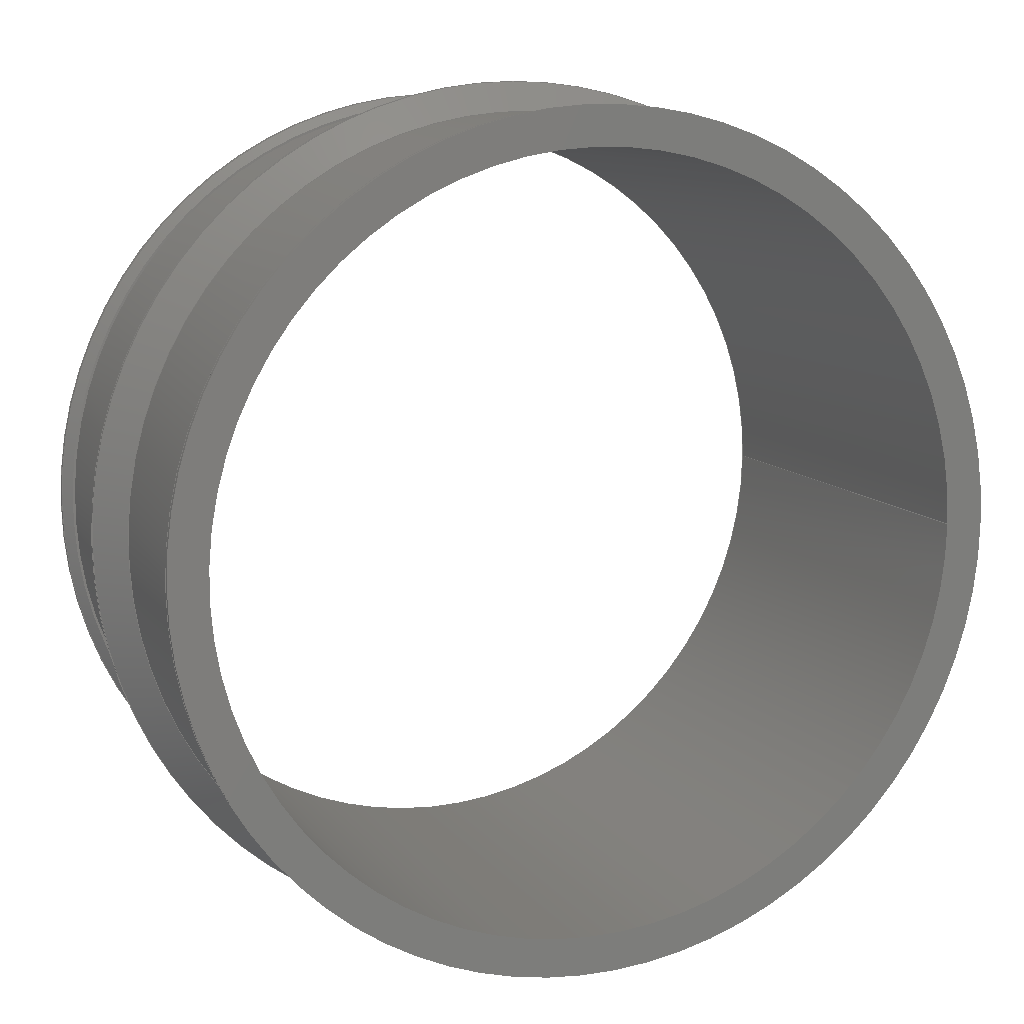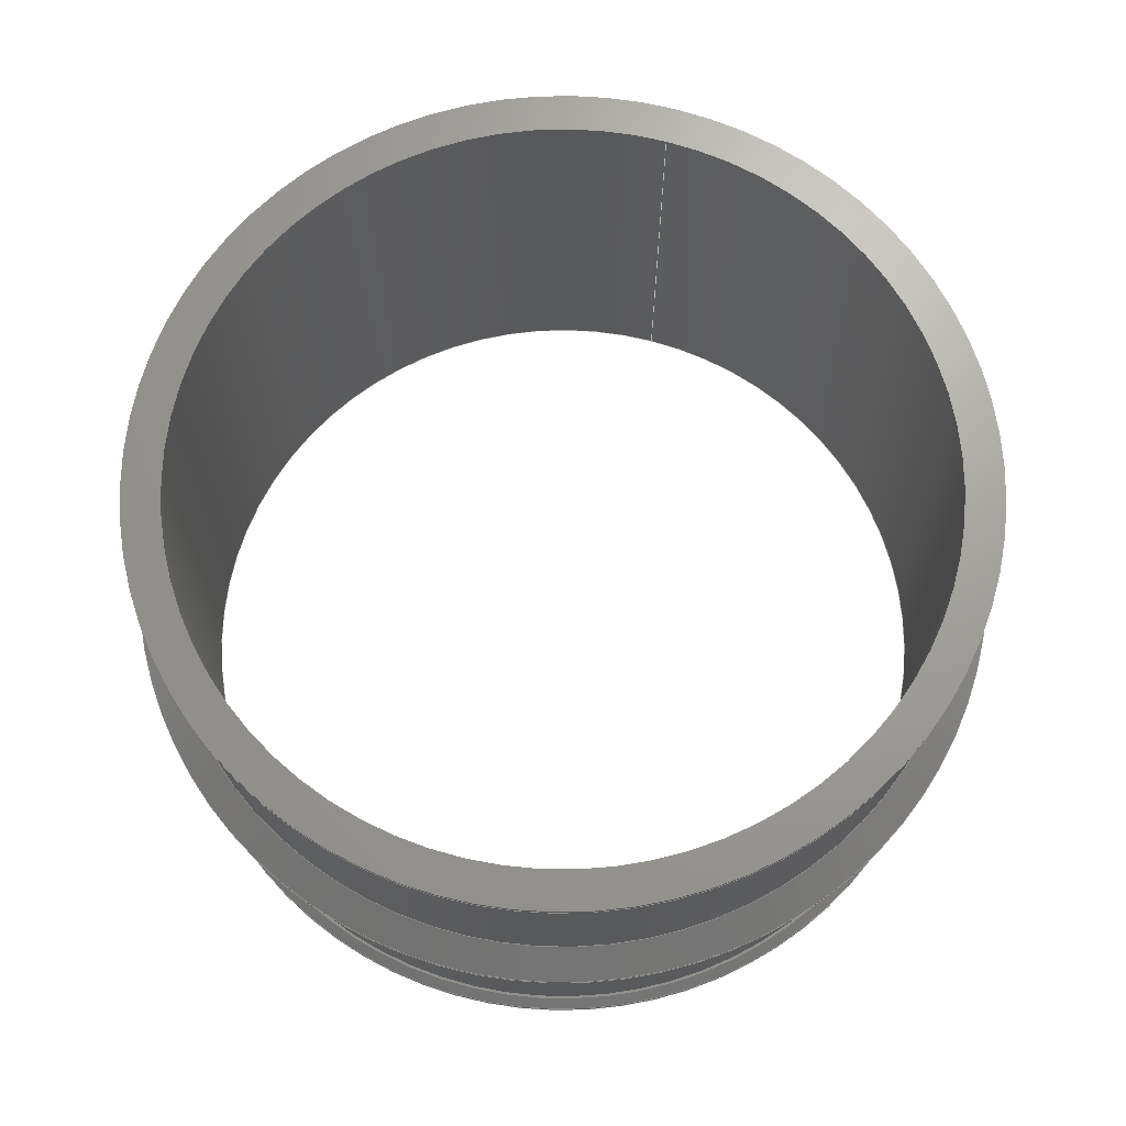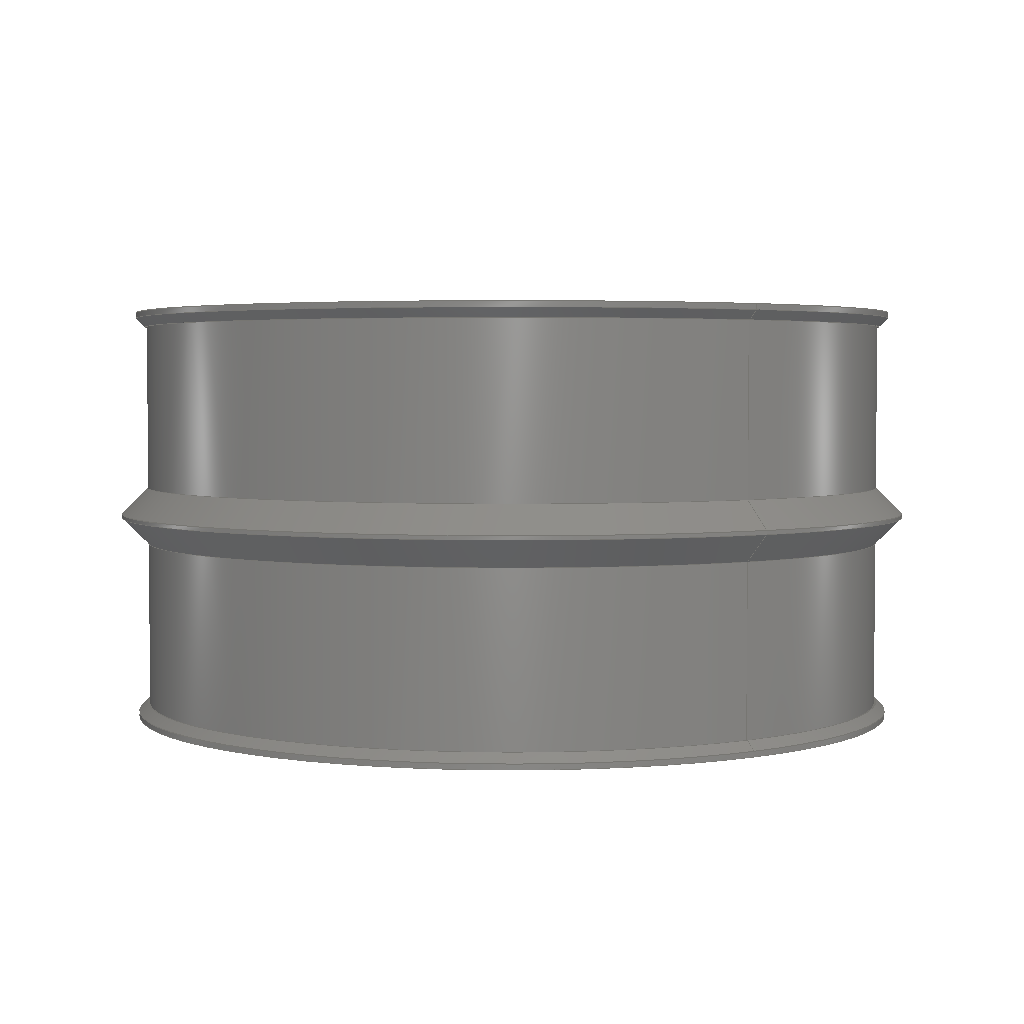
<metadata>
{"format":"step","ext":"step","renderer":"f3d","projection":"perspective","resolution":1024,"background":"white","views":[{"elev":10.9,"azim":-22.1,"up":"+Y"},{"elev":68.6,"azim":-74.2,"up":"+Z"},{"elev":3.2,"azim":55.3,"up":"+Z"}]}
</metadata>
<code>
ISO-10303-21;
DATA;
#1 = APPLICATION_PROTOCOL_DEFINITION('international standard',
  'automotive_design',2000,#2);
#2 = APPLICATION_CONTEXT(
  'core data for automotive mechanical design processes');
#3 = SHAPE_DEFINITION_REPRESENTATION(#4,#10);
#4 = PRODUCT_DEFINITION_SHAPE('','',#5);
#5 = PRODUCT_DEFINITION('design','',#6,#9);
#6 = PRODUCT_DEFINITION_FORMATION('','',#7);
#7 = PRODUCT('Body','Body','',(#8));
#8 = PRODUCT_CONTEXT('',#2,'mechanical');
#9 = PRODUCT_DEFINITION_CONTEXT('part definition',#2,'design');
#10 = ADVANCED_BREP_SHAPE_REPRESENTATION('',(#11,#15),#386);
#11 = AXIS2_PLACEMENT_3D('',#12,#13,#14);
#12 = CARTESIAN_POINT('',(0,0,0));
#13 = DIRECTION('',(0,0,1));
#14 = DIRECTION('',(1,0,-0));
#15 = MANIFOLD_SOLID_BREP('',#16);
#16 = CLOSED_SHELL('',(#17,#45,#70,#95,#120,#140,#160,#185,#209,#234,
    #254,#279,#304,#324,#349,#374));
#17 = ADVANCED_FACE('',(#18,#29),#40,.F.);
#18 = FACE_BOUND('',#19,.F.);
#19 = EDGE_LOOP('',(#20));
#20 = ORIENTED_EDGE('',*,*,#21,.T.);
#21 = EDGE_CURVE('',#22,#22,#24,.T.);
#22 = VERTEX_POINT('',#23);
#23 = CARTESIAN_POINT('',(54,0,23.4));
#24 = CIRCLE('',#25,54);
#25 = AXIS2_PLACEMENT_3D('',#26,#27,#28);
#26 = CARTESIAN_POINT('',(0,0,23.4));
#27 = DIRECTION('',(0,0,1));
#28 = DIRECTION('',(1,0,0));
#29 = FACE_BOUND('',#30,.F.);
#30 = EDGE_LOOP('',(#31));
#31 = ORIENTED_EDGE('',*,*,#32,.T.);
#32 = EDGE_CURVE('',#33,#33,#35,.T.);
#33 = VERTEX_POINT('',#34);
#34 = CARTESIAN_POINT('',(53.75,8.533e-16,23.4));
#35 = CIRCLE('',#36,53.75);
#36 = AXIS2_PLACEMENT_3D('',#37,#38,#39);
#37 = CARTESIAN_POINT('',(0,8.533e-16,23.4));
#38 = DIRECTION('',(0,0,-1));
#39 = DIRECTION('',(1,0,0));
#40 = PLANE('',#41);
#41 = AXIS2_PLACEMENT_3D('',#42,#43,#44);
#42 = CARTESIAN_POINT('',(-1.659e-15,2.137e-15,23.4));
#43 = DIRECTION('',(0,0,1));
#44 = DIRECTION('',(1,0,0));
#45 = ADVANCED_FACE('',(#46),#65,.T.);
#46 = FACE_BOUND('',#47,.T.);
#47 = EDGE_LOOP('',(#48,#56,#57,#58));
#48 = ORIENTED_EDGE('',*,*,#49,.F.);
#49 = EDGE_CURVE('',#22,#50,#52,.T.);
#50 = VERTEX_POINT('',#51);
#51 = CARTESIAN_POINT('',(55.25,0,24.65));
#52 = LINE('',#53,#54);
#53 = CARTESIAN_POINT('',(55.25,0,24.65));
#54 = VECTOR('',#55,1);
#55 = DIRECTION('',(0.7071,0,0.7071));
#56 = ORIENTED_EDGE('',*,*,#21,.T.);
#57 = ORIENTED_EDGE('',*,*,#49,.T.);
#58 = ORIENTED_EDGE('',*,*,#59,.F.);
#59 = EDGE_CURVE('',#50,#50,#60,.T.);
#60 = CIRCLE('',#61,55.25);
#61 = AXIS2_PLACEMENT_3D('',#62,#63,#64);
#62 = CARTESIAN_POINT('',(0,0,24.65));
#63 = DIRECTION('',(0,0,1));
#64 = DIRECTION('',(1,0,0));
#65 = CONICAL_SURFACE('',#66,55.25,0.7854);
#66 = AXIS2_PLACEMENT_3D('',#67,#68,#69);
#67 = CARTESIAN_POINT('',(0,0,24.65));
#68 = DIRECTION('',(0,0,1));
#69 = DIRECTION('',(1,0,0));
#70 = ADVANCED_FACE('',(#71),#90,.T.);
#71 = FACE_BOUND('',#72,.F.);
#72 = EDGE_LOOP('',(#73,#82,#88,#89));
#73 = ORIENTED_EDGE('',*,*,#74,.F.);
#74 = EDGE_CURVE('',#75,#75,#77,.T.);
#75 = VERTEX_POINT('',#76);
#76 = CARTESIAN_POINT('',(53.75,8.533e-16,0));
#77 = CIRCLE('',#78,53.75);
#78 = AXIS2_PLACEMENT_3D('',#79,#80,#81);
#79 = CARTESIAN_POINT('',(0,8.533e-16,0));
#80 = DIRECTION('',(0,0,1));
#81 = DIRECTION('',(1,0,0));
#82 = ORIENTED_EDGE('',*,*,#83,.T.);
#83 = EDGE_CURVE('',#75,#33,#84,.T.);
#84 = LINE('',#85,#86);
#85 = CARTESIAN_POINT('',(53.75,8.533e-16,0));
#86 = VECTOR('',#87,1);
#87 = DIRECTION('',(0,0,1));
#88 = ORIENTED_EDGE('',*,*,#32,.F.);
#89 = ORIENTED_EDGE('',*,*,#83,.F.);
#90 = CYLINDRICAL_SURFACE('',#91,53.75);
#91 = AXIS2_PLACEMENT_3D('',#92,#93,#94);
#92 = CARTESIAN_POINT('',(0,8.533e-16,0));
#93 = DIRECTION('',(-0,-0,-1));
#94 = DIRECTION('',(1,0,0));
#95 = ADVANCED_FACE('',(#96),#115,.T.);
#96 = FACE_BOUND('',#97,.T.);
#97 = EDGE_LOOP('',(#98,#106,#107,#108));
#98 = ORIENTED_EDGE('',*,*,#99,.T.);
#99 = EDGE_CURVE('',#100,#50,#102,.T.);
#100 = VERTEX_POINT('',#101);
#101 = CARTESIAN_POINT('',(55.25,0,25.4));
#102 = LINE('',#103,#104);
#103 = CARTESIAN_POINT('',(55.25,0,25.4));
#104 = VECTOR('',#105,1);
#105 = DIRECTION('',(-0,-0,-1));
#106 = ORIENTED_EDGE('',*,*,#59,.T.);
#107 = ORIENTED_EDGE('',*,*,#99,.F.);
#108 = ORIENTED_EDGE('',*,*,#109,.F.);
#109 = EDGE_CURVE('',#100,#100,#110,.T.);
#110 = CIRCLE('',#111,55.25);
#111 = AXIS2_PLACEMENT_3D('',#112,#113,#114);
#112 = CARTESIAN_POINT('',(0,0,25.4));
#113 = DIRECTION('',(0,0,1));
#114 = DIRECTION('',(1,0,0));
#115 = CYLINDRICAL_SURFACE('',#116,55.25);
#116 = AXIS2_PLACEMENT_3D('',#117,#118,#119);
#117 = CARTESIAN_POINT('',(0,0,25.4));
#118 = DIRECTION('',(0,0,1));
#119 = DIRECTION('',(1,0,0));
#120 = ADVANCED_FACE('',(#121,#132),#135,.T.);
#121 = FACE_BOUND('',#122,.T.);
#122 = EDGE_LOOP('',(#123));
#123 = ORIENTED_EDGE('',*,*,#124,.F.);
#124 = EDGE_CURVE('',#125,#125,#127,.T.);
#125 = VERTEX_POINT('',#126);
#126 = CARTESIAN_POINT('',(53.76,0,0));
#127 = CIRCLE('',#128,53.76);
#128 = AXIS2_PLACEMENT_3D('',#129,#130,#131);
#129 = CARTESIAN_POINT('',(0,0,0));
#130 = DIRECTION('',(0,0,-1));
#131 = DIRECTION('',(1,0,0));
#132 = FACE_BOUND('',#133,.T.);
#133 = EDGE_LOOP('',(#134));
#134 = ORIENTED_EDGE('',*,*,#74,.F.);
#135 = PLANE('',#136);
#136 = AXIS2_PLACEMENT_3D('',#137,#138,#139);
#137 = CARTESIAN_POINT('',(-1.624e-15,-1.996e-15,0));
#138 = DIRECTION('',(0,0,1));
#139 = DIRECTION('',(1,0,0));
#140 = ADVANCED_FACE('',(#141,#144),#155,.T.);
#141 = FACE_BOUND('',#142,.T.);
#142 = EDGE_LOOP('',(#143));
#143 = ORIENTED_EDGE('',*,*,#109,.T.);
#144 = FACE_BOUND('',#145,.T.);
#145 = EDGE_LOOP('',(#146));
#146 = ORIENTED_EDGE('',*,*,#147,.F.);
#147 = EDGE_CURVE('',#148,#148,#150,.T.);
#148 = VERTEX_POINT('',#149);
#149 = CARTESIAN_POINT('',(50.27,0,25.4));
#150 = CIRCLE('',#151,50.27);
#151 = AXIS2_PLACEMENT_3D('',#152,#153,#154);
#152 = CARTESIAN_POINT('',(0,0,25.4));
#153 = DIRECTION('',(0,0,1));
#154 = DIRECTION('',(1,0,0));
#155 = PLANE('',#156);
#156 = AXIS2_PLACEMENT_3D('',#157,#158,#159);
#157 = CARTESIAN_POINT('',(-3.168e-15,4.081e-15,25.4));
#158 = DIRECTION('',(0,0,1));
#159 = DIRECTION('',(1,0,0));
#160 = ADVANCED_FACE('',(#161),#180,.T.);
#161 = FACE_BOUND('',#162,.T.);
#162 = EDGE_LOOP('',(#163,#171,#172,#173));
#163 = ORIENTED_EDGE('',*,*,#164,.F.);
#164 = EDGE_CURVE('',#125,#165,#167,.T.);
#165 = VERTEX_POINT('',#166);
#166 = CARTESIAN_POINT('',(57.5,0,-3.74));
#167 = LINE('',#168,#169);
#168 = CARTESIAN_POINT('',(57.5,0,-3.74));
#169 = VECTOR('',#170,1);
#170 = DIRECTION('',(0.7071,0,-0.7071));
#171 = ORIENTED_EDGE('',*,*,#124,.T.);
#172 = ORIENTED_EDGE('',*,*,#164,.T.);
#173 = ORIENTED_EDGE('',*,*,#174,.F.);
#174 = EDGE_CURVE('',#165,#165,#175,.T.);
#175 = CIRCLE('',#176,57.5);
#176 = AXIS2_PLACEMENT_3D('',#177,#178,#179);
#177 = CARTESIAN_POINT('',(0,0,-3.74));
#178 = DIRECTION('',(0,0,-1));
#179 = DIRECTION('',(1,0,0));
#180 = CONICAL_SURFACE('',#181,57.5,0.7854);
#181 = AXIS2_PLACEMENT_3D('',#182,#183,#184);
#182 = CARTESIAN_POINT('',(0,0,-3.74));
#183 = DIRECTION('',(-0,-0,-1));
#184 = DIRECTION('',(1,0,0));
#185 = ADVANCED_FACE('',(#186),#204,.F.);
#186 = FACE_BOUND('',#187,.T.);
#187 = EDGE_LOOP('',(#188,#189,#196,#203));
#188 = ORIENTED_EDGE('',*,*,#147,.T.);
#189 = ORIENTED_EDGE('',*,*,#190,.T.);
#190 = EDGE_CURVE('',#148,#191,#193,.T.);
#191 = VERTEX_POINT('',#192);
#192 = CARTESIAN_POINT('',(50.27,0,-33.4));
#193 = B_SPLINE_CURVE_WITH_KNOTS('',1,(#194,#195),.UNSPECIFIED.,.F.,.F.,
  (2,2),(-25.4,33.4),.PIECEWISE_BEZIER_KNOTS.);
#194 = CARTESIAN_POINT('',(50.27,0,25.4));
#195 = CARTESIAN_POINT('',(50.27,0,-33.4));
#196 = ORIENTED_EDGE('',*,*,#197,.T.);
#197 = EDGE_CURVE('',#191,#191,#198,.T.);
#198 = CIRCLE('',#199,50.27);
#199 = AXIS2_PLACEMENT_3D('',#200,#201,#202);
#200 = CARTESIAN_POINT('',(0,0,-33.4));
#201 = DIRECTION('',(0,0,-1));
#202 = DIRECTION('',(1,0,0));
#203 = ORIENTED_EDGE('',*,*,#190,.F.);
#204 = CYLINDRICAL_SURFACE('',#205,50.27);
#205 = AXIS2_PLACEMENT_3D('',#206,#207,#208);
#206 = CARTESIAN_POINT('',(0,0,0));
#207 = DIRECTION('',(-0,-0,-1));
#208 = DIRECTION('',(1,0,0));
#209 = ADVANCED_FACE('',(#210),#229,.T.);
#210 = FACE_BOUND('',#211,.F.);
#211 = EDGE_LOOP('',(#212,#220,#227,#228));
#212 = ORIENTED_EDGE('',*,*,#213,.T.);
#213 = EDGE_CURVE('',#165,#214,#216,.T.);
#214 = VERTEX_POINT('',#215);
#215 = CARTESIAN_POINT('',(57.5,0,-4.26));
#216 = LINE('',#217,#218);
#217 = CARTESIAN_POINT('',(57.5,0,0));
#218 = VECTOR('',#219,1);
#219 = DIRECTION('',(0,0,-1));
#220 = ORIENTED_EDGE('',*,*,#221,.T.);
#221 = EDGE_CURVE('',#214,#214,#222,.T.);
#222 = CIRCLE('',#223,57.5);
#223 = AXIS2_PLACEMENT_3D('',#224,#225,#226);
#224 = CARTESIAN_POINT('',(0,0,-4.26));
#225 = DIRECTION('',(0,0,-1));
#226 = DIRECTION('',(1,0,0));
#227 = ORIENTED_EDGE('',*,*,#213,.F.);
#228 = ORIENTED_EDGE('',*,*,#174,.F.);
#229 = CYLINDRICAL_SURFACE('',#230,57.5);
#230 = AXIS2_PLACEMENT_3D('',#231,#232,#233);
#231 = CARTESIAN_POINT('',(0,0,0));
#232 = DIRECTION('',(0,0,1));
#233 = DIRECTION('',(1,0,0));
#234 = ADVANCED_FACE('',(#235,#246),#249,.T.);
#235 = FACE_BOUND('',#236,.T.);
#236 = EDGE_LOOP('',(#237));
#237 = ORIENTED_EDGE('',*,*,#238,.T.);
#238 = EDGE_CURVE('',#239,#239,#241,.T.);
#239 = VERTEX_POINT('',#240);
#240 = CARTESIAN_POINT('',(55.25,0,-33.4));
#241 = CIRCLE('',#242,55.25);
#242 = AXIS2_PLACEMENT_3D('',#243,#244,#245);
#243 = CARTESIAN_POINT('',(0,0,-33.4));
#244 = DIRECTION('',(0,0,-1));
#245 = DIRECTION('',(1,0,0));
#246 = FACE_BOUND('',#247,.T.);
#247 = EDGE_LOOP('',(#248));
#248 = ORIENTED_EDGE('',*,*,#197,.F.);
#249 = PLANE('',#250);
#250 = AXIS2_PLACEMENT_3D('',#251,#252,#253);
#251 = CARTESIAN_POINT('',(-3.168e-15,-4.081e-15,-33.4)
  );
#252 = DIRECTION('',(-0,-0,-1));
#253 = DIRECTION('',(-1,0,0));
#254 = ADVANCED_FACE('',(#255),#274,.T.);
#255 = FACE_BOUND('',#256,.T.);
#256 = EDGE_LOOP('',(#257,#265,#266,#267));
#257 = ORIENTED_EDGE('',*,*,#258,.F.);
#258 = EDGE_CURVE('',#214,#259,#261,.T.);
#259 = VERTEX_POINT('',#260);
#260 = CARTESIAN_POINT('',(53.76,0,-8));
#261 = LINE('',#262,#263);
#262 = CARTESIAN_POINT('',(57.5,0,-4.26));
#263 = VECTOR('',#264,1);
#264 = DIRECTION('',(-0.7071,0,-0.7071));
#265 = ORIENTED_EDGE('',*,*,#221,.T.);
#266 = ORIENTED_EDGE('',*,*,#258,.T.);
#267 = ORIENTED_EDGE('',*,*,#268,.F.);
#268 = EDGE_CURVE('',#259,#259,#269,.T.);
#269 = CIRCLE('',#270,53.76);
#270 = AXIS2_PLACEMENT_3D('',#271,#272,#273);
#271 = CARTESIAN_POINT('',(0,0,-8));
#272 = DIRECTION('',(0,0,-1));
#273 = DIRECTION('',(1,0,0));
#274 = CONICAL_SURFACE('',#275,57.5,0.7854);
#275 = AXIS2_PLACEMENT_3D('',#276,#277,#278);
#276 = CARTESIAN_POINT('',(0,0,-4.26));
#277 = DIRECTION('',(0,0,1));
#278 = DIRECTION('',(1,0,0));
#279 = ADVANCED_FACE('',(#280),#299,.T.);
#280 = FACE_BOUND('',#281,.T.);
#281 = EDGE_LOOP('',(#282,#290,#297,#298));
#282 = ORIENTED_EDGE('',*,*,#283,.T.);
#283 = EDGE_CURVE('',#239,#284,#286,.T.);
#284 = VERTEX_POINT('',#285);
#285 = CARTESIAN_POINT('',(55.25,0,-32.65));
#286 = LINE('',#287,#288);
#287 = CARTESIAN_POINT('',(55.25,0,-33.4));
#288 = VECTOR('',#289,1);
#289 = DIRECTION('',(0,0,1));
#290 = ORIENTED_EDGE('',*,*,#291,.T.);
#291 = EDGE_CURVE('',#284,#284,#292,.T.);
#292 = CIRCLE('',#293,55.25);
#293 = AXIS2_PLACEMENT_3D('',#294,#295,#296);
#294 = CARTESIAN_POINT('',(0,0,-32.65));
#295 = DIRECTION('',(0,0,-1));
#296 = DIRECTION('',(1,0,0));
#297 = ORIENTED_EDGE('',*,*,#283,.F.);
#298 = ORIENTED_EDGE('',*,*,#238,.F.);
#299 = CYLINDRICAL_SURFACE('',#300,55.25);
#300 = AXIS2_PLACEMENT_3D('',#301,#302,#303);
#301 = CARTESIAN_POINT('',(0,0,-33.4));
#302 = DIRECTION('',(0,0,-1));
#303 = DIRECTION('',(1,0,0));
#304 = ADVANCED_FACE('',(#305,#308),#319,.F.);
#305 = FACE_BOUND('',#306,.F.);
#306 = EDGE_LOOP('',(#307));
#307 = ORIENTED_EDGE('',*,*,#268,.F.);
#308 = FACE_BOUND('',#309,.F.);
#309 = EDGE_LOOP('',(#310));
#310 = ORIENTED_EDGE('',*,*,#311,.T.);
#311 = EDGE_CURVE('',#312,#312,#314,.T.);
#312 = VERTEX_POINT('',#313);
#313 = CARTESIAN_POINT('',(53.75,-8.533e-16,-8));
#314 = CIRCLE('',#315,53.75);
#315 = AXIS2_PLACEMENT_3D('',#316,#317,#318);
#316 = CARTESIAN_POINT('',(0,-8.533e-16,-8));
#317 = DIRECTION('',(0,0,-1));
#318 = DIRECTION('',(1,0,0));
#319 = PLANE('',#320);
#320 = AXIS2_PLACEMENT_3D('',#321,#322,#323);
#321 = CARTESIAN_POINT('',(-1.624e-15,-1.996e-15,-8)
  );
#322 = DIRECTION('',(0,0,1));
#323 = DIRECTION('',(1,0,0));
#324 = ADVANCED_FACE('',(#325),#344,.T.);
#325 = FACE_BOUND('',#326,.T.);
#326 = EDGE_LOOP('',(#327,#335,#342,#343));
#327 = ORIENTED_EDGE('',*,*,#328,.F.);
#328 = EDGE_CURVE('',#329,#284,#331,.T.);
#329 = VERTEX_POINT('',#330);
#330 = CARTESIAN_POINT('',(54,0,-31.4));
#331 = LINE('',#332,#333);
#332 = CARTESIAN_POINT('',(55.25,0,-32.65));
#333 = VECTOR('',#334,1);
#334 = DIRECTION('',(0.7071,0,-0.7071));
#335 = ORIENTED_EDGE('',*,*,#336,.T.);
#336 = EDGE_CURVE('',#329,#329,#337,.T.);
#337 = CIRCLE('',#338,54);
#338 = AXIS2_PLACEMENT_3D('',#339,#340,#341);
#339 = CARTESIAN_POINT('',(0,0,-31.4));
#340 = DIRECTION('',(0,0,-1));
#341 = DIRECTION('',(1,0,0));
#342 = ORIENTED_EDGE('',*,*,#328,.T.);
#343 = ORIENTED_EDGE('',*,*,#291,.F.);
#344 = CONICAL_SURFACE('',#345,55.25,0.7854);
#345 = AXIS2_PLACEMENT_3D('',#346,#347,#348);
#346 = CARTESIAN_POINT('',(0,0,-32.65));
#347 = DIRECTION('',(-0,-0,-1));
#348 = DIRECTION('',(1,0,0));
#349 = ADVANCED_FACE('',(#350),#369,.T.);
#350 = FACE_BOUND('',#351,.F.);
#351 = EDGE_LOOP('',(#352,#353,#361,#368));
#352 = ORIENTED_EDGE('',*,*,#311,.F.);
#353 = ORIENTED_EDGE('',*,*,#354,.T.);
#354 = EDGE_CURVE('',#312,#355,#357,.T.);
#355 = VERTEX_POINT('',#356);
#356 = CARTESIAN_POINT('',(53.75,-8.533e-16,-31.4));
#357 = LINE('',#358,#359);
#358 = CARTESIAN_POINT('',(53.75,-8.533e-16,-8));
#359 = VECTOR('',#360,1);
#360 = DIRECTION('',(0,0,-1));
#361 = ORIENTED_EDGE('',*,*,#362,.F.);
#362 = EDGE_CURVE('',#355,#355,#363,.T.);
#363 = CIRCLE('',#364,53.75);
#364 = AXIS2_PLACEMENT_3D('',#365,#366,#367);
#365 = CARTESIAN_POINT('',(0,-8.533e-16,-31.4));
#366 = DIRECTION('',(0,0,1));
#367 = DIRECTION('',(1,0,0));
#368 = ORIENTED_EDGE('',*,*,#354,.F.);
#369 = CYLINDRICAL_SURFACE('',#370,53.75);
#370 = AXIS2_PLACEMENT_3D('',#371,#372,#373);
#371 = CARTESIAN_POINT('',(0,-8.533e-16,-8));
#372 = DIRECTION('',(0,0,1));
#373 = DIRECTION('',(1,0,0));
#374 = ADVANCED_FACE('',(#375,#378),#381,.T.);
#375 = FACE_BOUND('',#376,.T.);
#376 = EDGE_LOOP('',(#377));
#377 = ORIENTED_EDGE('',*,*,#336,.F.);
#378 = FACE_BOUND('',#379,.T.);
#379 = EDGE_LOOP('',(#380));
#380 = ORIENTED_EDGE('',*,*,#362,.F.);
#381 = PLANE('',#382);
#382 = AXIS2_PLACEMENT_3D('',#383,#384,#385);
#383 = CARTESIAN_POINT('',(-1.659e-15,-2.137e-15,-31.4
    ));
#384 = DIRECTION('',(0,0,1));
#385 = DIRECTION('',(1,0,0));
#386 = ( GEOMETRIC_REPRESENTATION_CONTEXT(3) 
GLOBAL_UNCERTAINTY_ASSIGNED_CONTEXT((#390)) GLOBAL_UNIT_ASSIGNED_CONTEXT
((#387,#388,#389)) REPRESENTATION_CONTEXT('Context #1',
  '3D Context with UNIT and UNCERTAINTY') );
#387 = ( LENGTH_UNIT() NAMED_UNIT(*) SI_UNIT(.MILLI.,.METRE.) );
#388 = ( NAMED_UNIT(*) PLANE_ANGLE_UNIT() SI_UNIT($,.RADIAN.) );
#389 = ( NAMED_UNIT(*) SI_UNIT($,.STERADIAN.) SOLID_ANGLE_UNIT() );
#390 = UNCERTAINTY_MEASURE_WITH_UNIT(LENGTH_MEASURE(1e-06),#387,
  'distance_accuracy_value','confusion accuracy');
#391 = PRODUCT_RELATED_PRODUCT_CATEGORY('part',$,(#7));
#392 = MECHANICAL_DESIGN_GEOMETRIC_PRESENTATION_REPRESENTATION('',(#393)
  ,#386);
#393 = STYLED_ITEM('color',(#394),#15);
#394 = PRESENTATION_STYLE_ASSIGNMENT((#395,#401));
#395 = SURFACE_STYLE_USAGE(.BOTH.,#396);
#396 = SURFACE_SIDE_STYLE('',(#397));
#397 = SURFACE_STYLE_FILL_AREA(#398);
#398 = FILL_AREA_STYLE('',(#399));
#399 = FILL_AREA_STYLE_COLOUR('',#400);
#400 = COLOUR_RGB('',0.4471,0.4745,0.502);
#401 = CURVE_STYLE('',#402,POSITIVE_LENGTH_MEASURE(0.1),#403);
#402 = DRAUGHTING_PRE_DEFINED_CURVE_FONT('continuous');
#403 = COLOUR_RGB('',0.09804,0.09804,
  0.09804);
ENDSEC;
END-ISO-10303-21;

</code>
